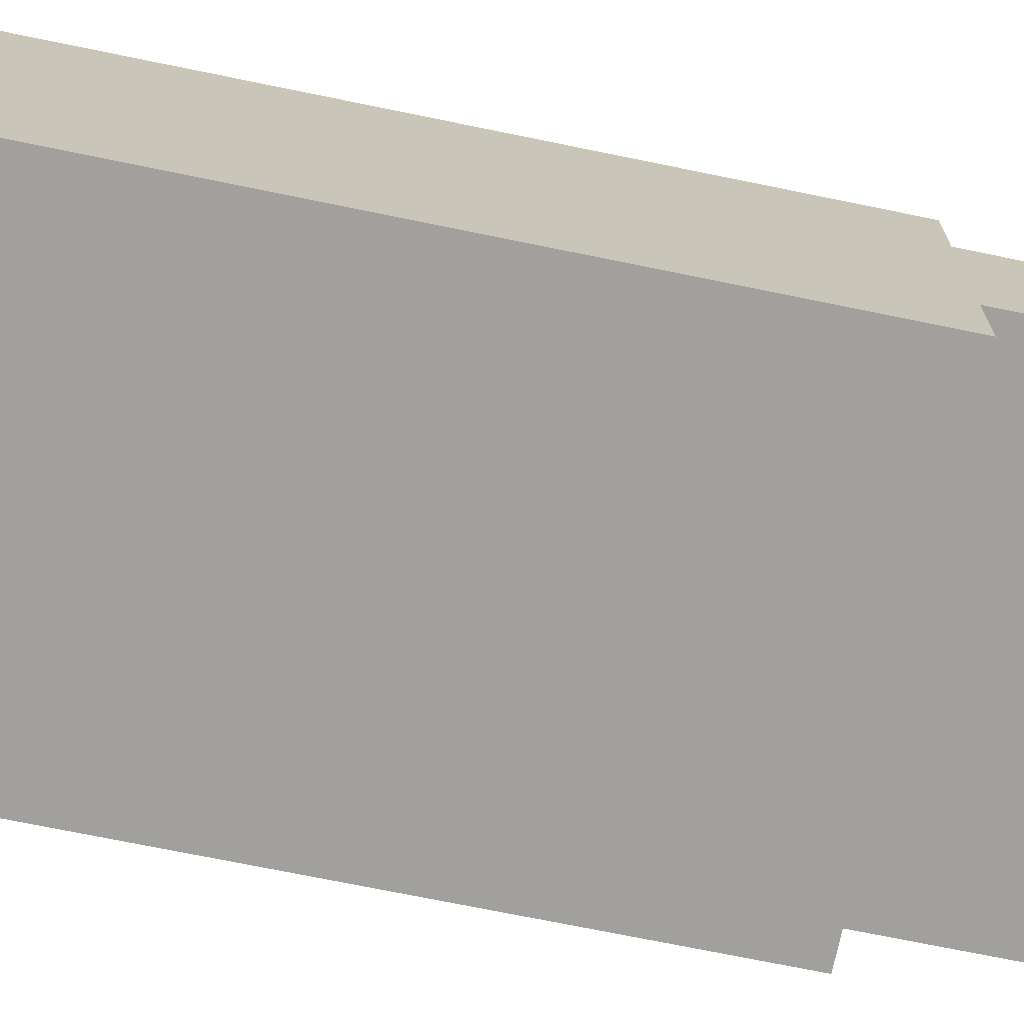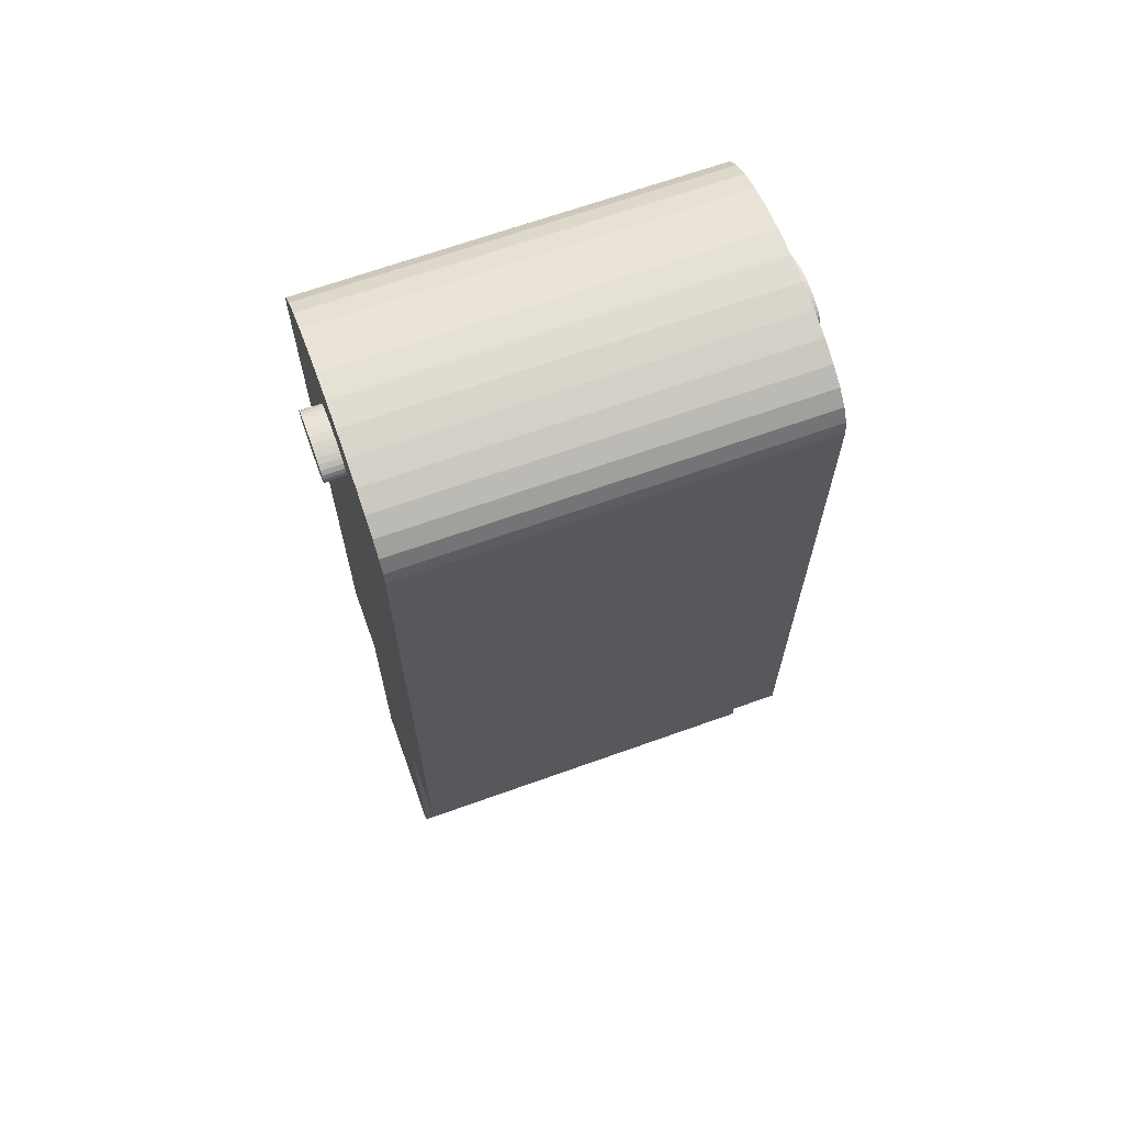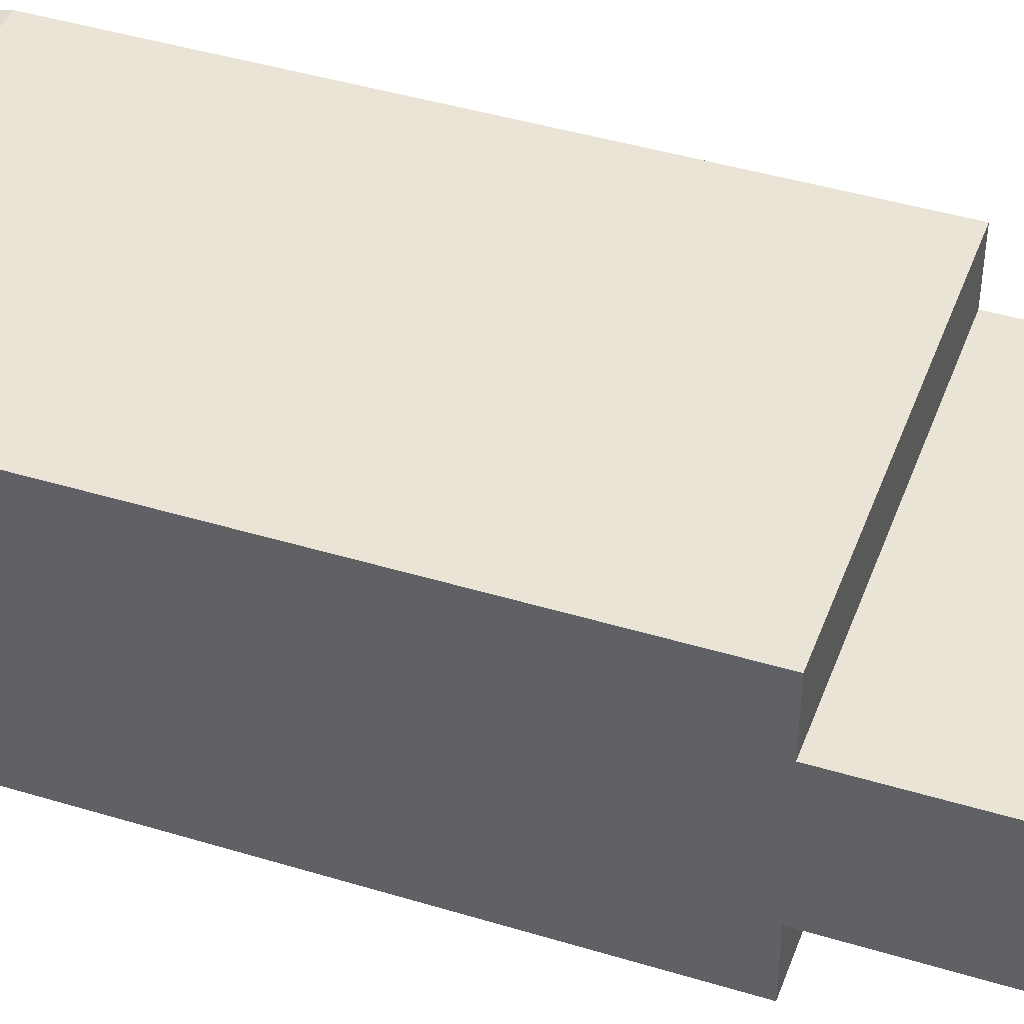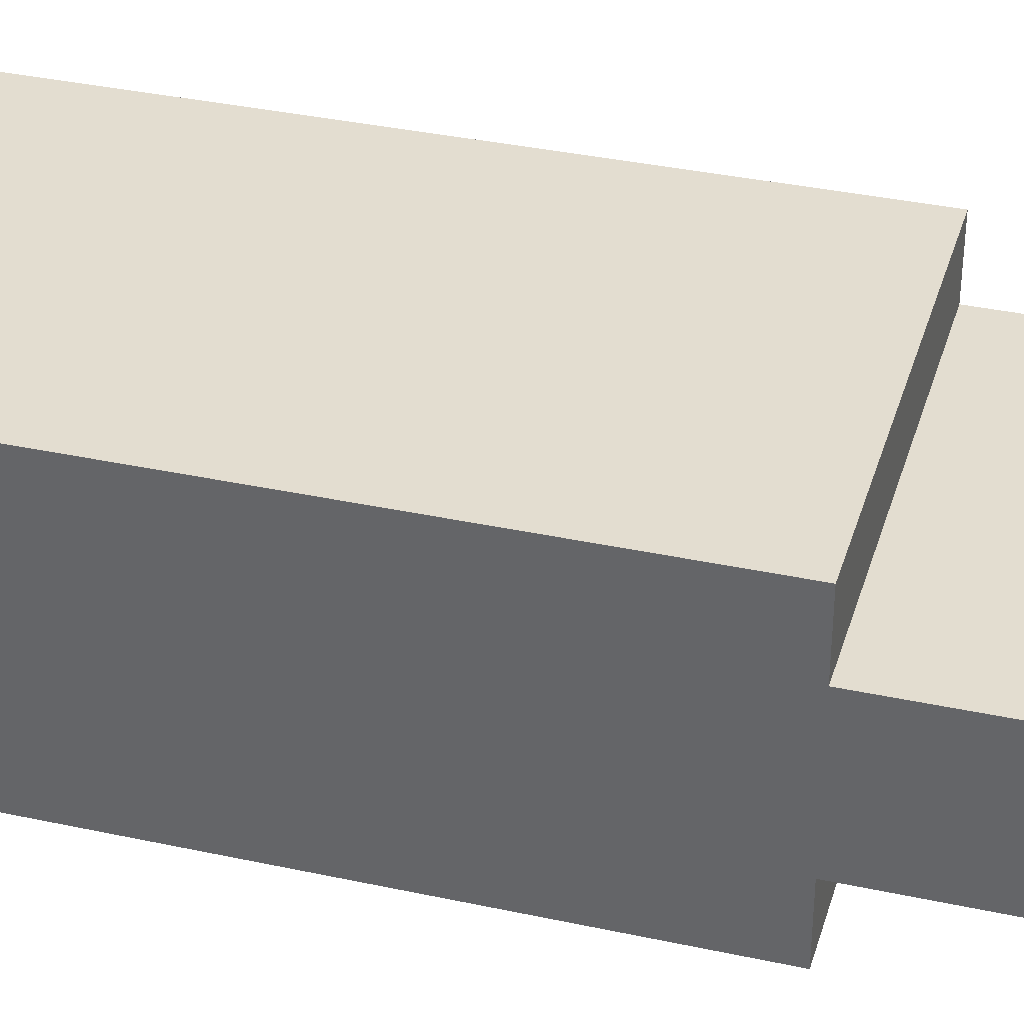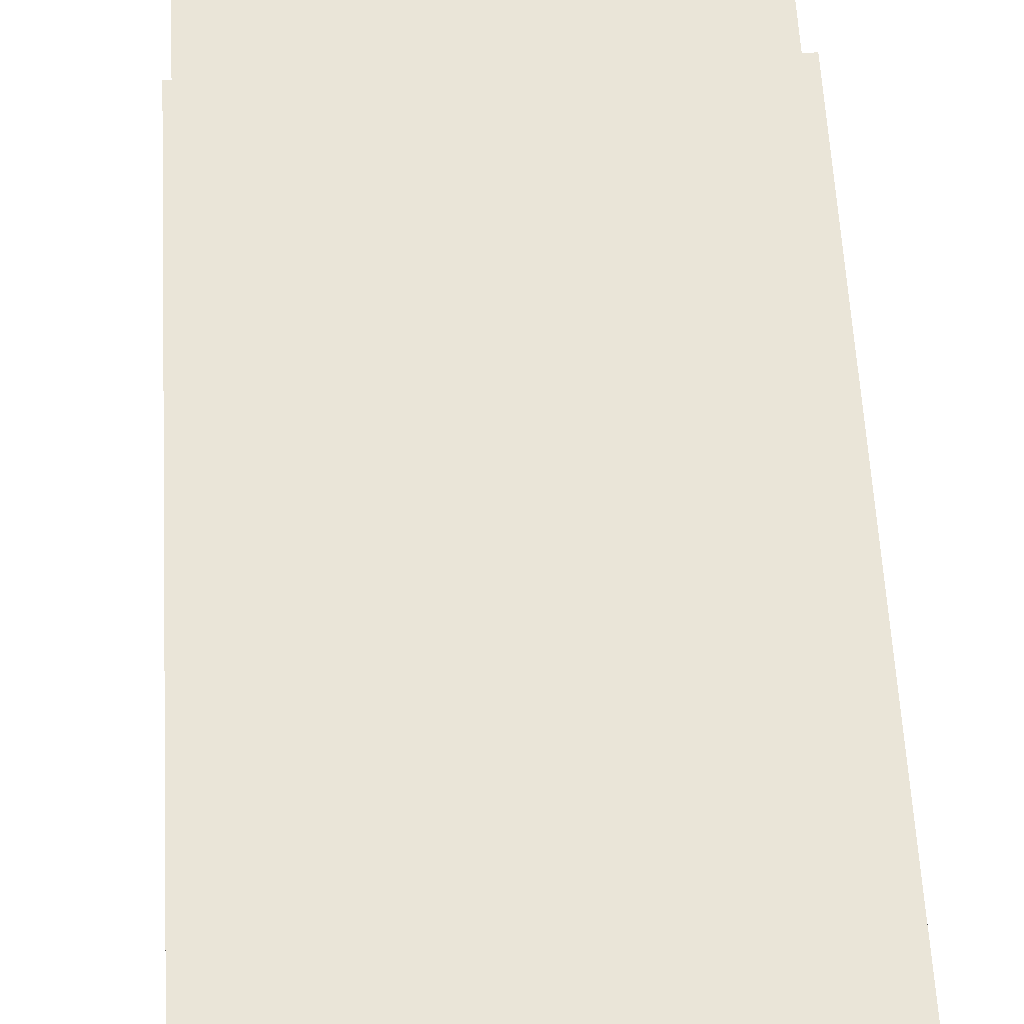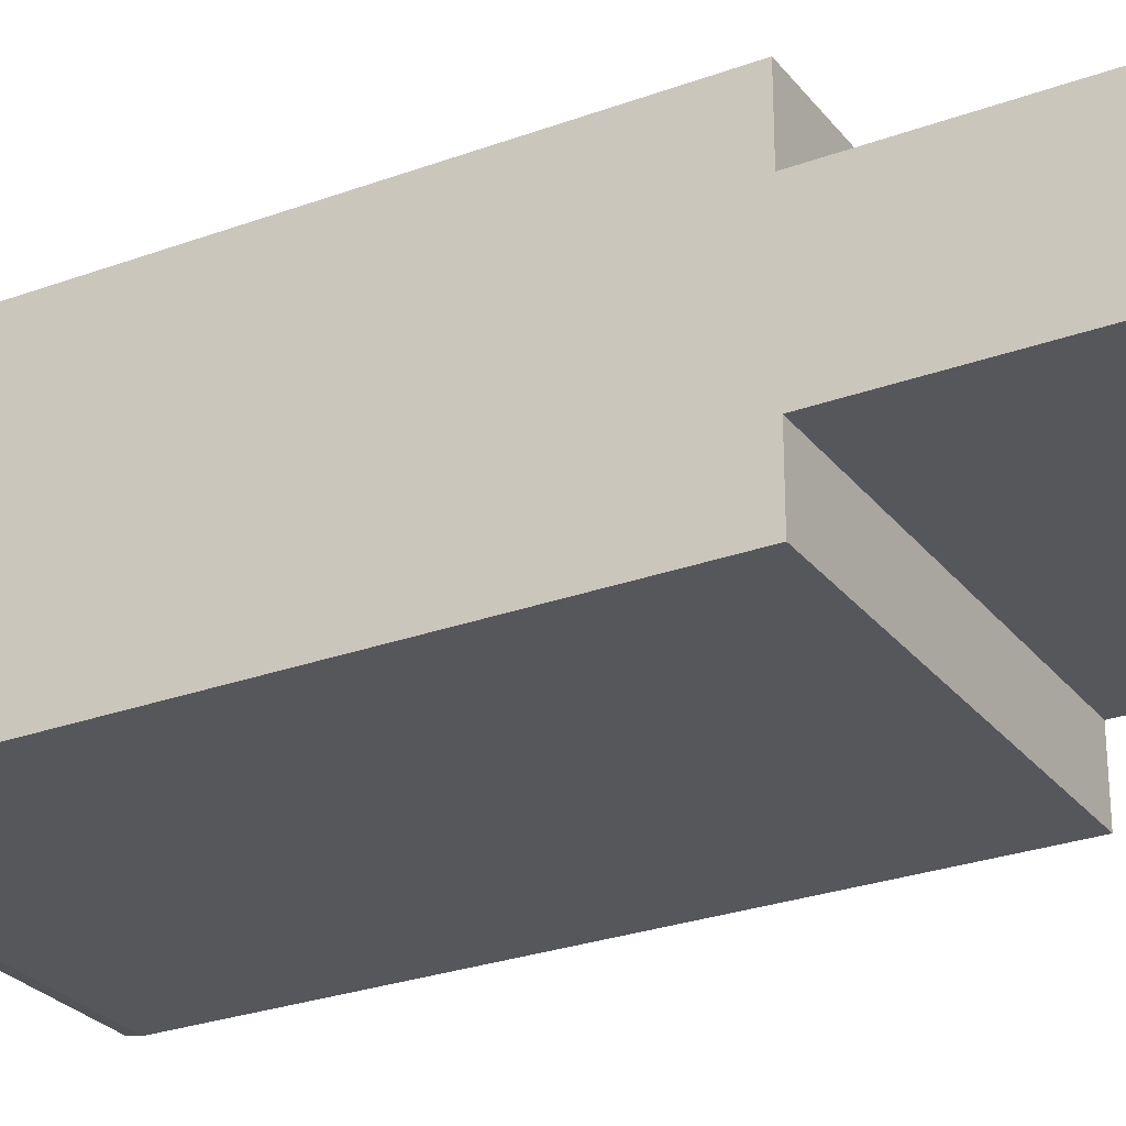
<metadata>
{"format":"obj","ext":"obj","renderer":"f3d","projection":"perspective","resolution":1024,"background":"white","views":[{"elev":-71.6,"azim":-101.6,"up":"+Z"},{"elev":66.8,"azim":160.2,"up":"+Y"},{"elev":43.6,"azim":-70.3,"up":"+Z"},{"elev":35.6,"azim":-74.0,"up":"+Z"},{"elev":59.2,"azim":176.9,"up":"+Z"},{"elev":-27.2,"azim":-60.4,"up":"+Z"}]}
</metadata>
<code>
o body_r_prox_pinvpin_Cube.004
v -0.016 0 0.0055
v -0.016 0.02 0.0055
v -0.016 0 -0.0055
v -0.016 0.02 -0.0055
v 0.016 0 0.0055
v 0.016 0.02 0.0055
v 0.016 0 -0.0055
v 0.016 0.02 -0.0055
v -0.016 0.02 0.011
v -0.016 0.072 0.011
v -0.016 0.02 -0.011
v -0.016 0.072 -0.011
v 0.016 0.02 0.011
v 0.016 0.072 0.011
v 0.016 0.02 -0.011
v 0.016 0.072 -0.011
v -0.016 0.072 -0.011
v 0.016 0.072 -0.011
v -0.016 0.072 0.011
v 0.016 0.072 -0.011
v -0.016 0.07307 0.01079
v 0.016 0.07307 0.01079
v -0.016 0.07411 0.01016
v 0.016 0.07411 0.01016
v -0.016 0.07506 0.009146
v 0.016 0.07506 0.009146
v -0.016 0.07589 0.007778
v 0.016 0.07589 0.007778
v -0.016 0.07657 0.006111
v 0.016 0.07657 0.006111
v -0.016 0.07708 0.00421
v 0.016 0.07708 0.00421
v -0.016 0.07739 0.002146
v 0.016 0.07739 0.002146
v -0.016 0.0775 -0
v 0.016 0.0775 -0
v -0.016 0.07739 -0.002146
v 0.016 0.07739 -0.002146
v -0.016 0.07708 -0.00421
v 0.016 0.07708 -0.00421
v -0.016 0.07657 -0.006111
v 0.016 0.07657 -0.006111
v -0.016 0.07589 -0.007778
v 0.016 0.07589 -0.007778
v -0.016 0.07506 -0.009146
v 0.016 0.07506 -0.009146
v -0.016 0.07411 -0.01016
v 0.016 0.07411 -0.01016
v -0.016 0.07307 -0.01079
v 0.016 0.07307 -0.01079
v 0.016 0.072 0.011
v -0.0176 0.072 -0.00275
v 0.0176 0.072 -0.00275
v -0.0176 0.07173 -0.002697
v 0.0176 0.07173 -0.002697
v -0.0176 0.07147 -0.002541
v 0.0176 0.07147 -0.002541
v -0.0176 0.07124 -0.002287
v 0.0176 0.07124 -0.002287
v -0.0176 0.07103 -0.001945
v 0.0176 0.07103 -0.001945
v -0.0176 0.07086 -0.001528
v 0.0176 0.07086 -0.001528
v -0.0176 0.07073 -0.001052
v 0.0176 0.07073 -0.001052
v -0.0176 0.07065 -0.000536
v 0.0176 0.07065 -0.000536
v -0.0176 0.07062 -0
v 0.0176 0.07062 -0
v -0.0176 0.07065 0.000536
v 0.0176 0.07065 0.000536
v -0.0176 0.07073 0.001052
v 0.0176 0.07073 0.001052
v -0.0176 0.07086 0.001528
v 0.0176 0.07086 0.001528
v -0.0176 0.07103 0.001945
v 0.0176 0.07103 0.001945
v -0.0176 0.07124 0.002287
v 0.0176 0.07124 0.002287
v -0.0176 0.07147 0.002541
v 0.0176 0.07147 0.002541
v -0.0176 0.07173 0.002697
v 0.0176 0.07173 0.002697
v -0.0176 0.072 0.00275
v 0.0176 0.072 0.00275
v -0.0176 0.07227 0.002697
v 0.0176 0.07227 0.002697
v -0.0176 0.07253 0.002541
v 0.0176 0.07253 0.002541
v -0.0176 0.07276 0.002287
v 0.0176 0.07276 0.002287
v -0.0176 0.07297 0.001945
v 0.0176 0.07297 0.001945
v -0.0176 0.07314 0.001528
v 0.0176 0.07314 0.001528
v -0.0176 0.07327 0.001052
v 0.0176 0.07327 0.001052
v -0.0176 0.07335 0.000536
v 0.0176 0.07335 0.000536
v -0.0176 0.07337 -0
v 0.0176 0.07337 -0
v -0.0176 0.07335 -0.000537
v 0.0176 0.07335 -0.000537
v -0.0176 0.07327 -0.001052
v 0.0176 0.07327 -0.001052
v -0.0176 0.07314 -0.001528
v 0.0176 0.07314 -0.001528
v -0.0176 0.07297 -0.001945
v 0.0176 0.07297 -0.001945
v -0.0176 0.07276 -0.002287
v 0.0176 0.07276 -0.002287
v -0.0176 0.07253 -0.002541
v 0.0176 0.07253 -0.002541
v -0.0176 0.07227 -0.002697
v 0.0176 0.07227 -0.002697
f 2 3 1
f 4 7 3
f 8 5 7
f 6 1 5
f 7 1 3
f 4 6 8
f 10 11 9
f 12 15 11
f 16 13 15
f 14 9 13
f 15 9 11
f 12 14 16
f 19 22 21
f 26 24 51
f 43 45 17
f 21 24 23
f 24 25 23
f 26 27 25
f 28 29 27
f 30 31 29
f 32 33 31
f 34 35 33
f 36 37 35
f 38 39 37
f 40 41 39
f 42 43 41
f 43 46 45
f 46 47 45
f 48 49 47
f 50 17 49
f 53 54 52
f 55 56 54
f 57 58 56
f 59 60 58
f 61 62 60
f 63 64 62
f 65 66 64
f 67 68 66
f 69 70 68
f 71 72 70
f 73 74 72
f 75 76 74
f 77 78 76
f 79 80 78
f 80 83 82
f 83 84 82
f 85 86 84
f 87 88 86
f 89 90 88
f 91 92 90
f 93 94 92
f 95 96 94
f 97 98 96
f 99 100 98
f 101 102 100
f 103 104 102
f 105 106 104
f 107 108 106
f 109 110 108
f 111 112 110
f 61 59 109
f 113 114 112
f 115 52 114
f 110 112 58
f 2 4 3
f 4 8 7
f 8 6 5
f 6 2 1
f 7 5 1
f 4 2 6
f 10 12 11
f 12 16 15
f 16 14 13
f 14 10 9
f 15 13 9
f 12 10 14
f 19 51 22
f 24 22 51
f 51 20 36
f 20 50 48
f 46 20 48
f 46 44 20
f 44 42 20
f 42 40 20
f 40 38 20
f 38 36 20
f 36 34 51
f 34 32 51
f 32 30 51
f 30 28 51
f 28 26 51
f 49 17 47
f 17 19 35
f 47 17 45
f 19 21 23
f 23 25 19
f 25 27 19
f 27 29 19
f 29 31 19
f 31 33 19
f 33 35 19
f 35 37 17
f 37 39 17
f 39 41 17
f 41 43 17
f 21 22 24
f 24 26 25
f 26 28 27
f 28 30 29
f 30 32 31
f 32 34 33
f 34 36 35
f 36 38 37
f 38 40 39
f 40 42 41
f 42 44 43
f 43 44 46
f 46 48 47
f 48 50 49
f 50 18 17
f 53 55 54
f 55 57 56
f 57 59 58
f 59 61 60
f 61 63 62
f 63 65 64
f 65 67 66
f 67 69 68
f 69 71 70
f 71 73 72
f 73 75 74
f 75 77 76
f 77 79 78
f 79 81 80
f 80 81 83
f 83 85 84
f 85 87 86
f 87 89 88
f 89 91 90
f 91 93 92
f 93 95 94
f 95 97 96
f 97 99 98
f 99 101 100
f 101 103 102
f 103 105 104
f 105 107 106
f 107 109 108
f 109 111 110
f 111 113 112
f 57 55 115
f 55 53 115
f 115 113 57
f 113 111 57
f 111 109 59
f 57 111 59
f 109 107 61
f 107 105 63
f 61 107 63
f 105 103 67
f 103 101 69
f 101 99 71
f 99 97 73
f 97 95 73
f 95 93 75
f 73 95 75
f 93 91 77
f 91 89 79
f 77 91 79
f 89 87 81
f 87 85 83
f 81 87 83
f 81 79 89
f 77 75 93
f 73 71 99
f 71 69 101
f 69 67 103
f 67 65 105
f 65 63 105
f 113 115 114
f 115 53 52
f 114 52 54
f 54 56 114
f 56 58 112
f 114 56 112
f 58 60 108
f 60 62 106
f 62 64 106
f 64 66 104
f 106 64 104
f 66 68 100
f 68 70 98
f 70 72 98
f 72 74 96
f 98 72 96
f 74 76 92
f 76 78 90
f 78 80 90
f 80 82 88
f 90 80 88
f 82 84 86
f 86 88 82
f 90 92 76
f 92 94 74
f 94 96 74
f 98 100 68
f 100 102 66
f 102 104 66
f 106 108 60
f 108 110 58
l 18 20

</code>
